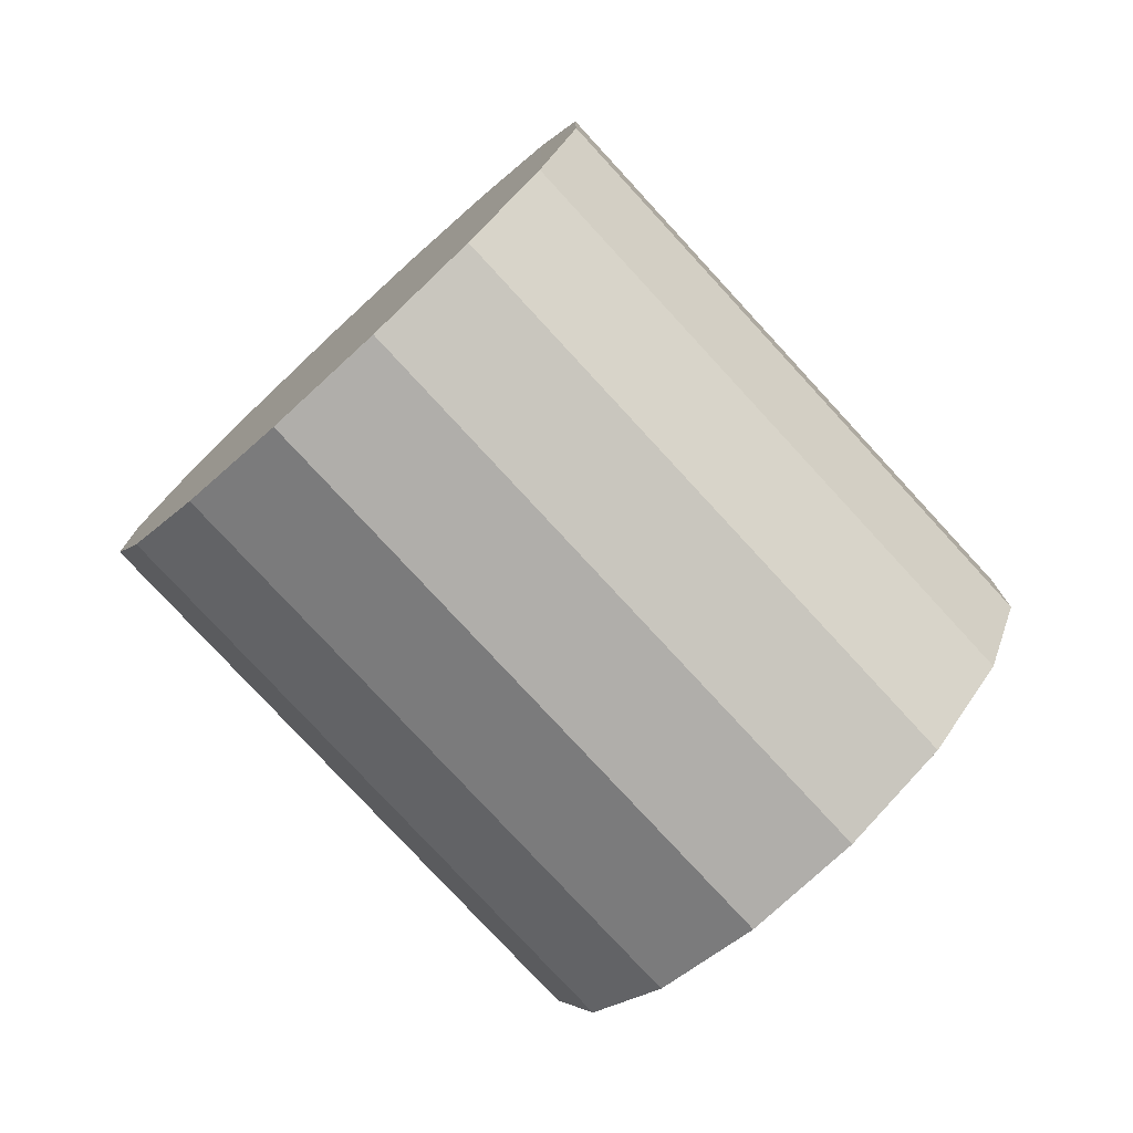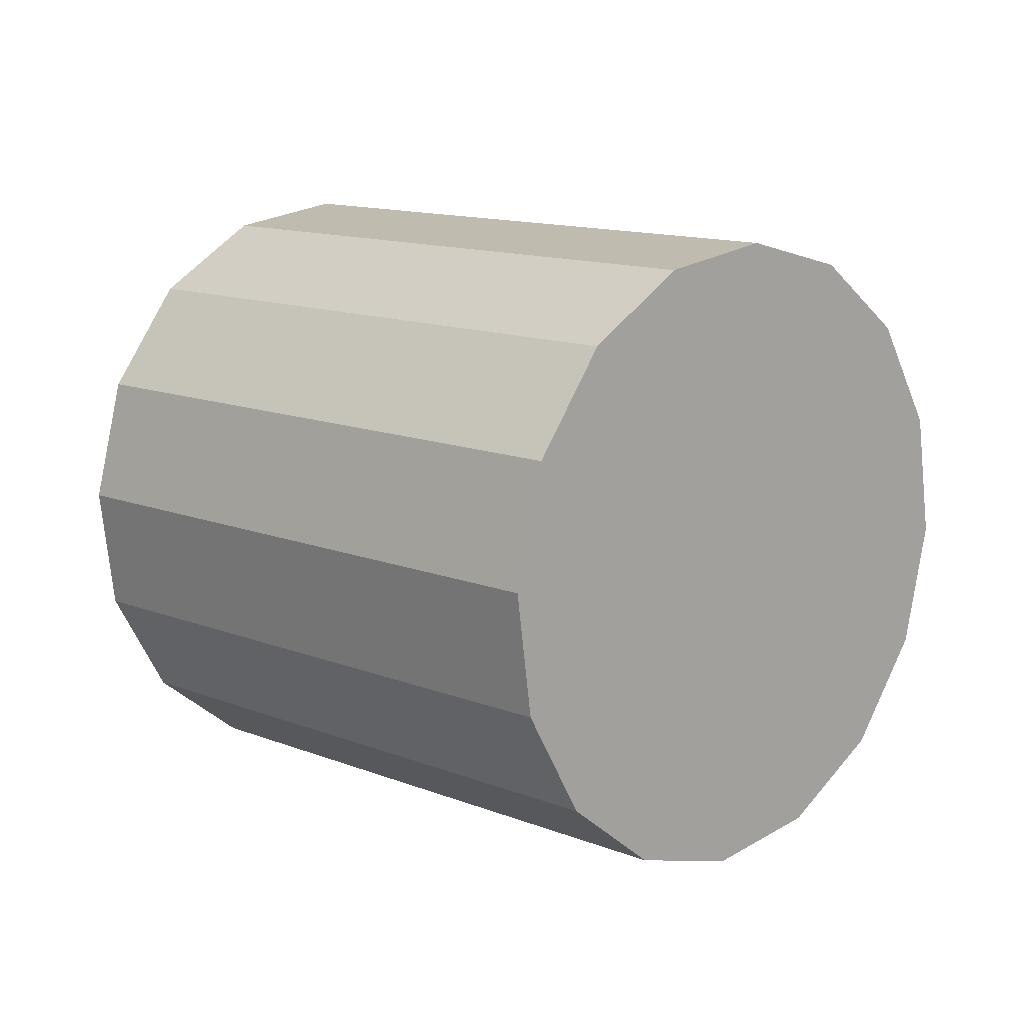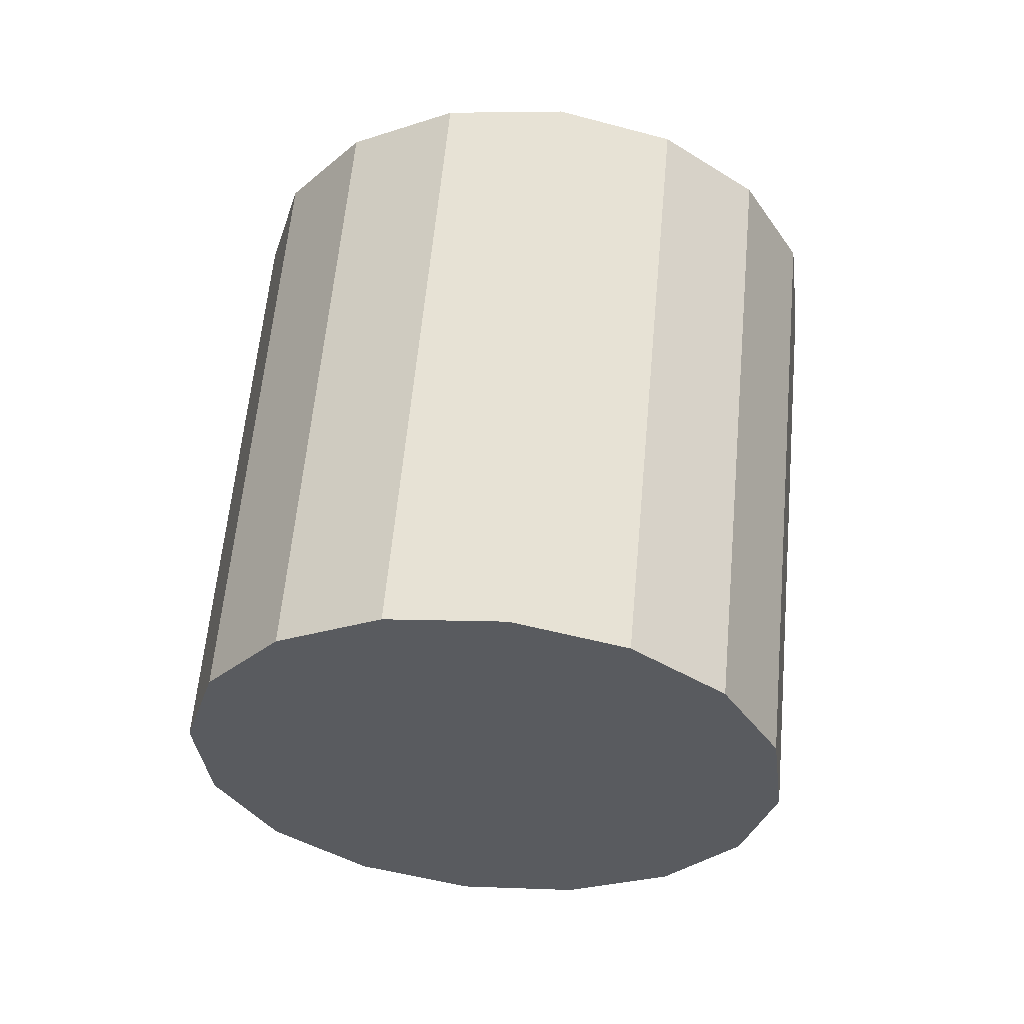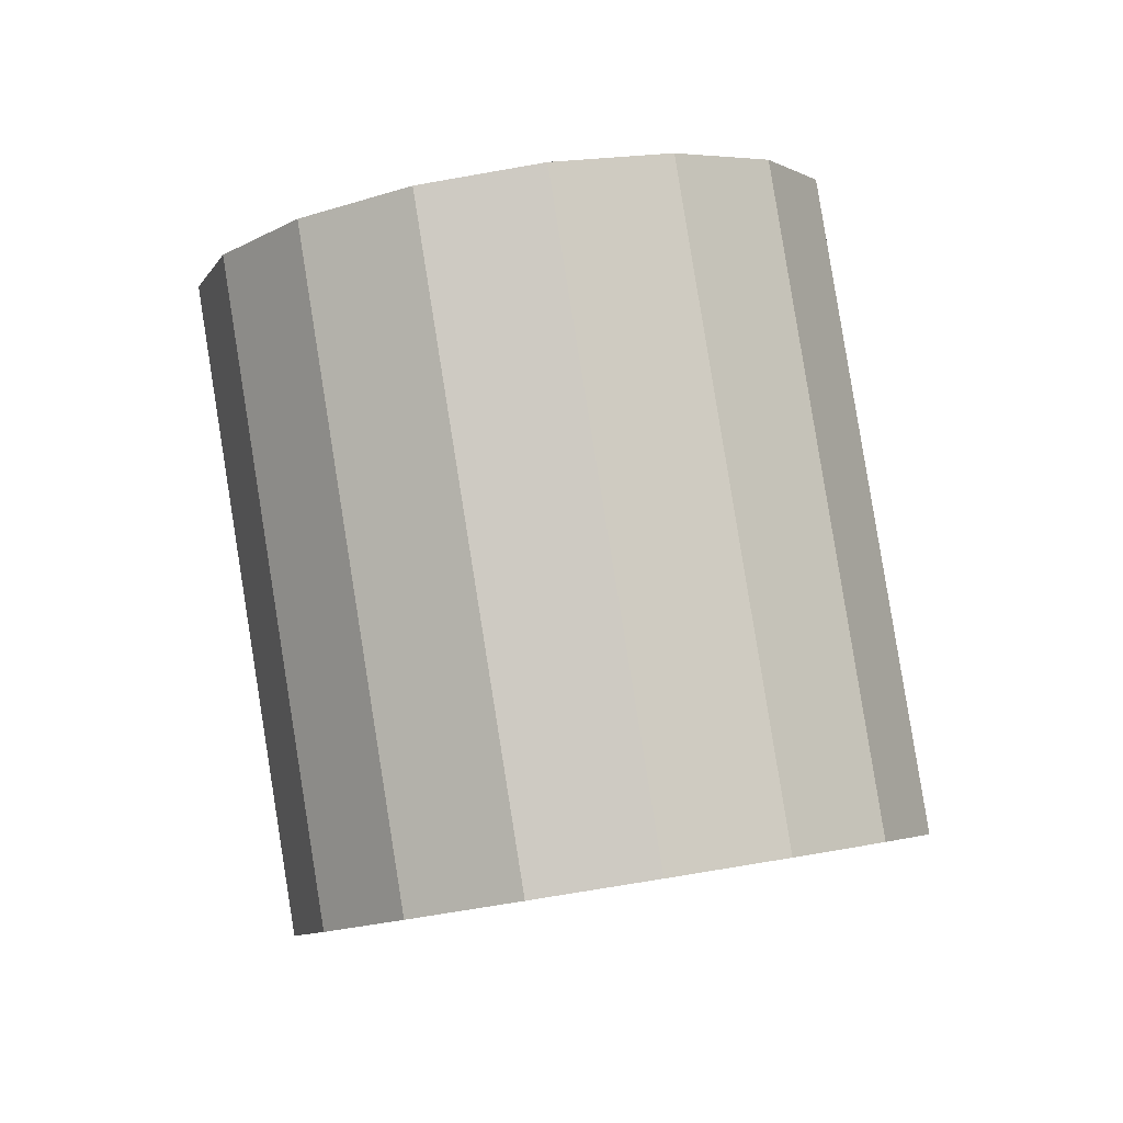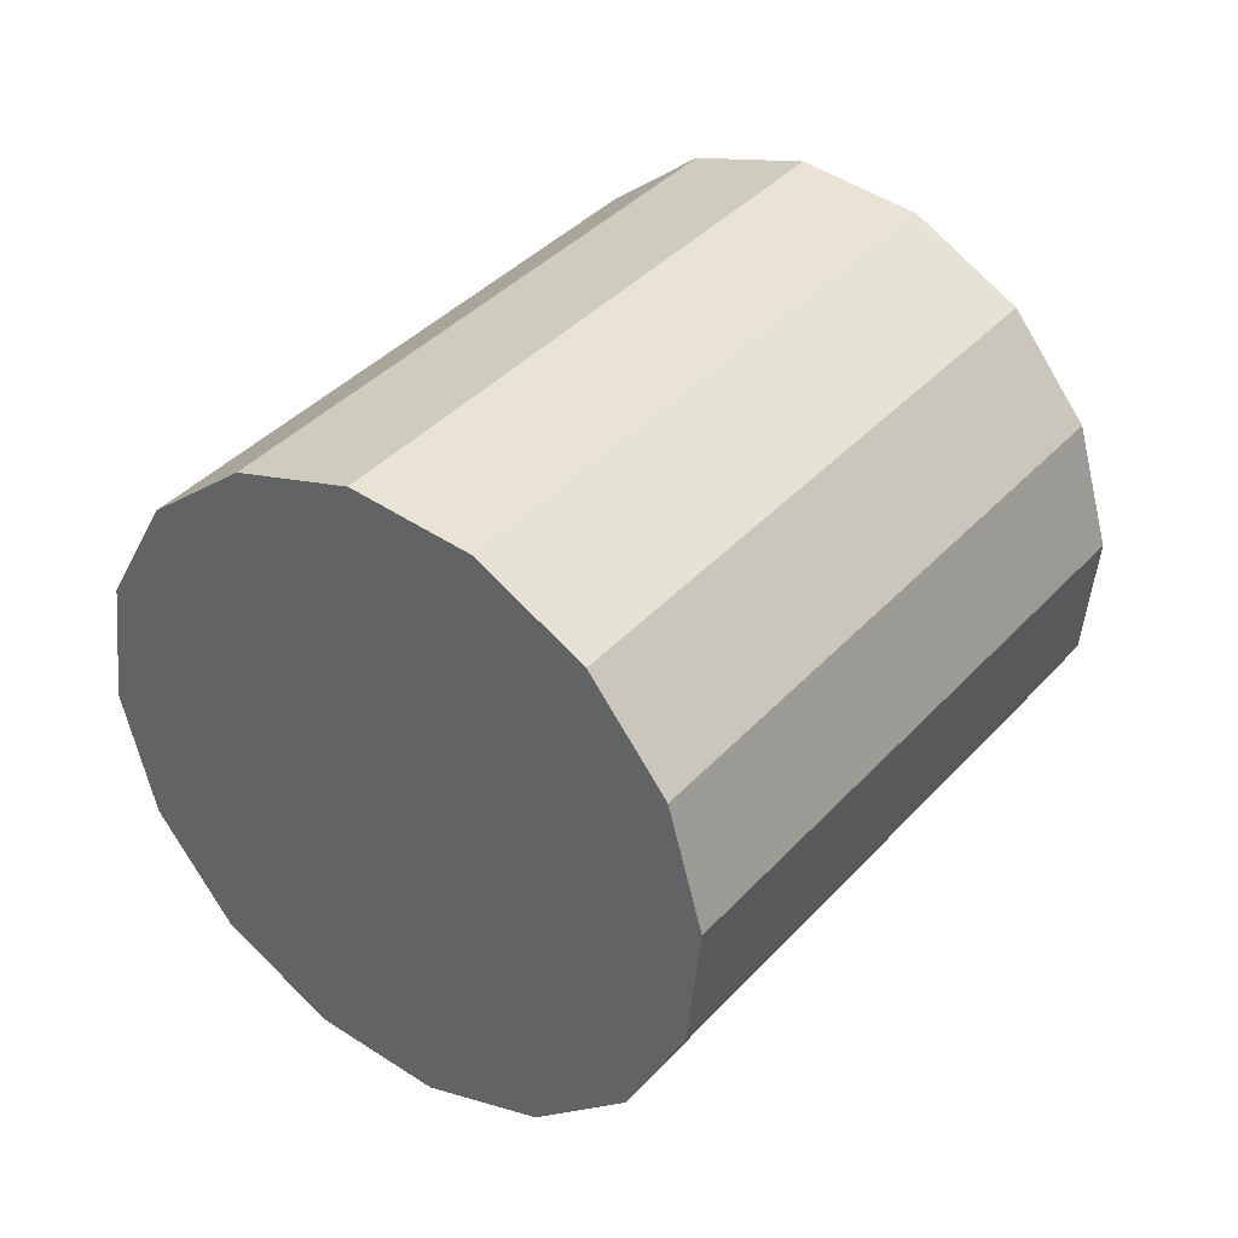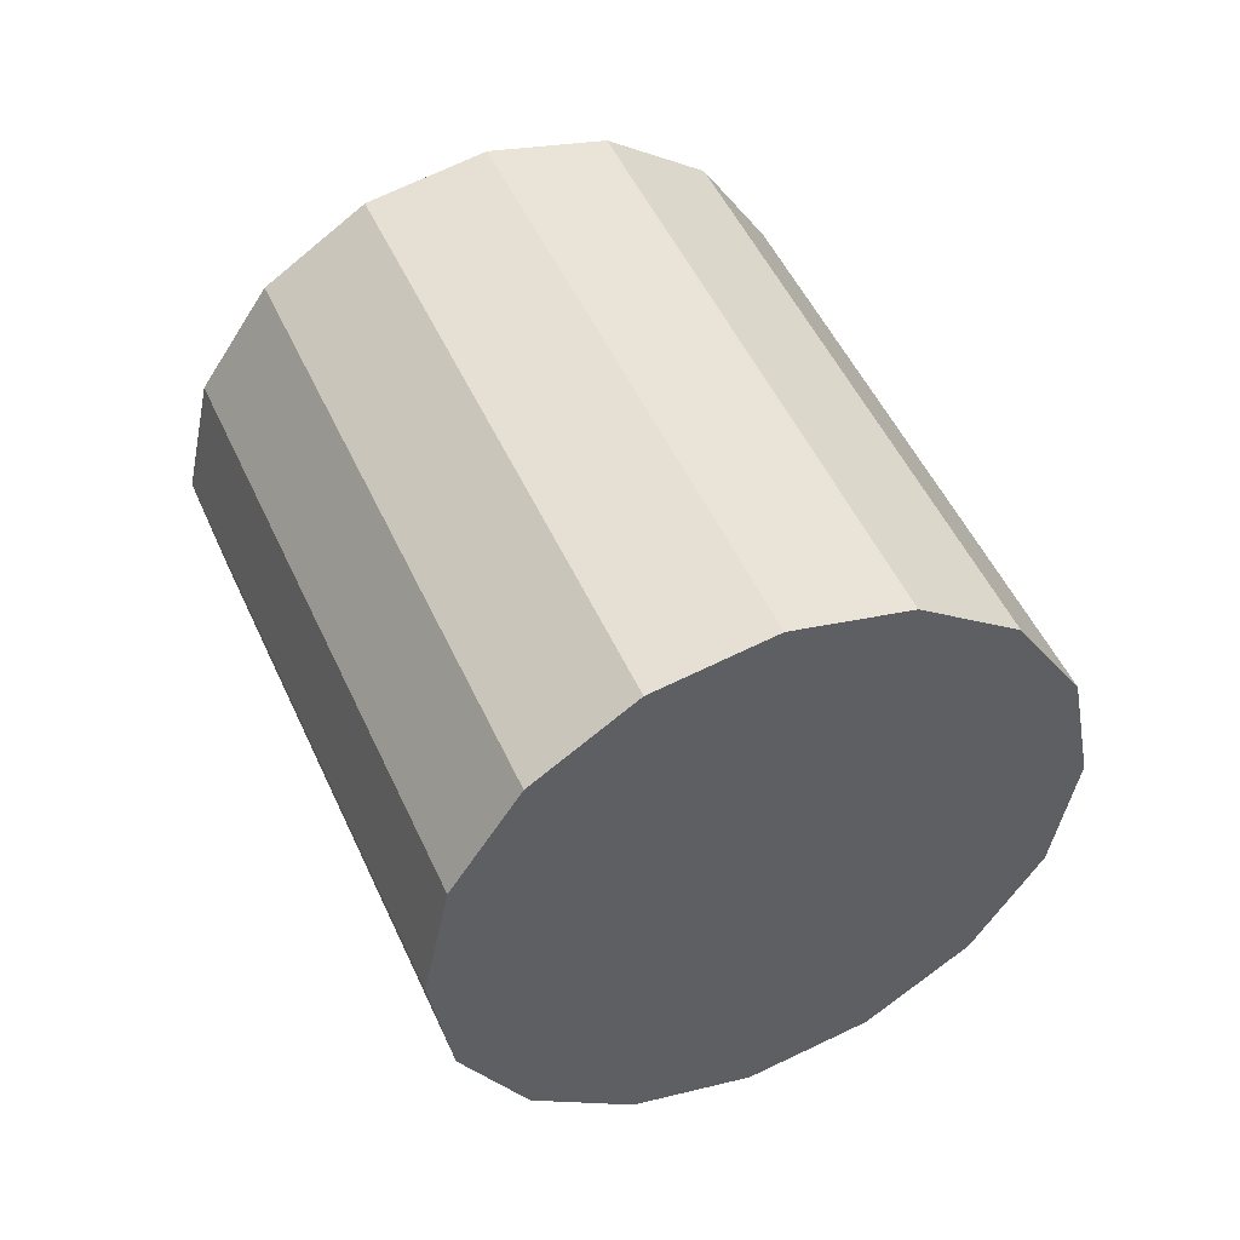
<metadata>
{"format":"obj","ext":"obj","renderer":"f3d","projection":"perspective","resolution":1024,"background":"white","views":[{"elev":-67.1,"azim":-13.4,"up":"+Y"},{"elev":62.4,"azim":-156.6,"up":"+Z"},{"elev":65.1,"azim":-51.3,"up":"+Y"},{"elev":49.9,"azim":70.1,"up":"+Z"},{"elev":-5.6,"azim":125.5,"up":"+Z"},{"elev":56.3,"azim":-79.7,"up":"+Y"}]}
</metadata>
<code>
o Cylinder.209_Cylinder.1638
v 1.331 -0.5963 -1.092
v -0.321 -0.3334 0.004172
v 1.426 -0.232 -1.036
v -0.2257 0.03089 0.06047
v 1.588 0.06678 -0.8637
v -0.06401 0.3297 0.2324
v 1.791 0.2546 -0.6022
v 0.1394 0.5175 0.4939
v 2.006 0.3028 -0.291
v 0.3535 0.5657 0.8051
v 2.198 0.204 0.02247
v 0.5457 0.4669 1.119
v 2.339 -0.02664 0.2906
v 0.6869 0.2363 1.387
v 2.408 -0.3541 0.4724
v 0.7554 -0.09118 1.569
v 2.393 -0.7285 0.5404
v 0.7409 -0.4656 1.636
v 2.298 -1.093 0.4841
v 0.6456 -0.8299 1.58
v 2.136 -1.392 0.3121
v 0.484 -1.129 1.408
v 1.933 -1.579 0.05061
v 0.2806 -1.316 1.147
v 1.719 -1.628 -0.2606
v 0.06649 -1.365 0.8355
v 1.526 -1.529 -0.574
v -0.1258 -1.266 0.5221
v 1.385 -1.298 -0.8421
v -0.2669 -1.035 0.254
v 1.317 -0.9707 -1.024
v -0.3355 -0.7078 0.07212
f 2 3 1
f 4 5 3
f 6 7 5
f 8 9 7
f 10 11 9
f 11 14 13
f 14 15 13
f 16 17 15
f 18 19 17
f 20 21 19
f 22 23 21
f 24 25 23
f 26 27 25
f 28 29 27
f 22 14 6
f 30 31 29
f 32 1 31
f 31 7 15
f 2 4 3
f 4 6 5
f 6 8 7
f 8 10 9
f 10 12 11
f 11 12 14
f 14 16 15
f 16 18 17
f 18 20 19
f 20 22 21
f 22 24 23
f 24 26 25
f 26 28 27
f 28 30 29
f 6 4 2
f 2 32 30
f 30 28 26
f 26 24 22
f 22 20 14
f 20 18 14
f 18 16 14
f 14 12 10
f 10 8 6
f 6 2 22
f 2 30 22
f 30 26 22
f 14 10 6
f 30 32 31
f 32 2 1
f 31 1 3
f 3 5 7
f 7 9 11
f 11 13 7
f 13 15 7
f 15 17 19
f 19 21 15
f 21 23 15
f 23 25 27
f 27 29 31
f 31 3 7
f 23 27 15
f 27 31 15

</code>
